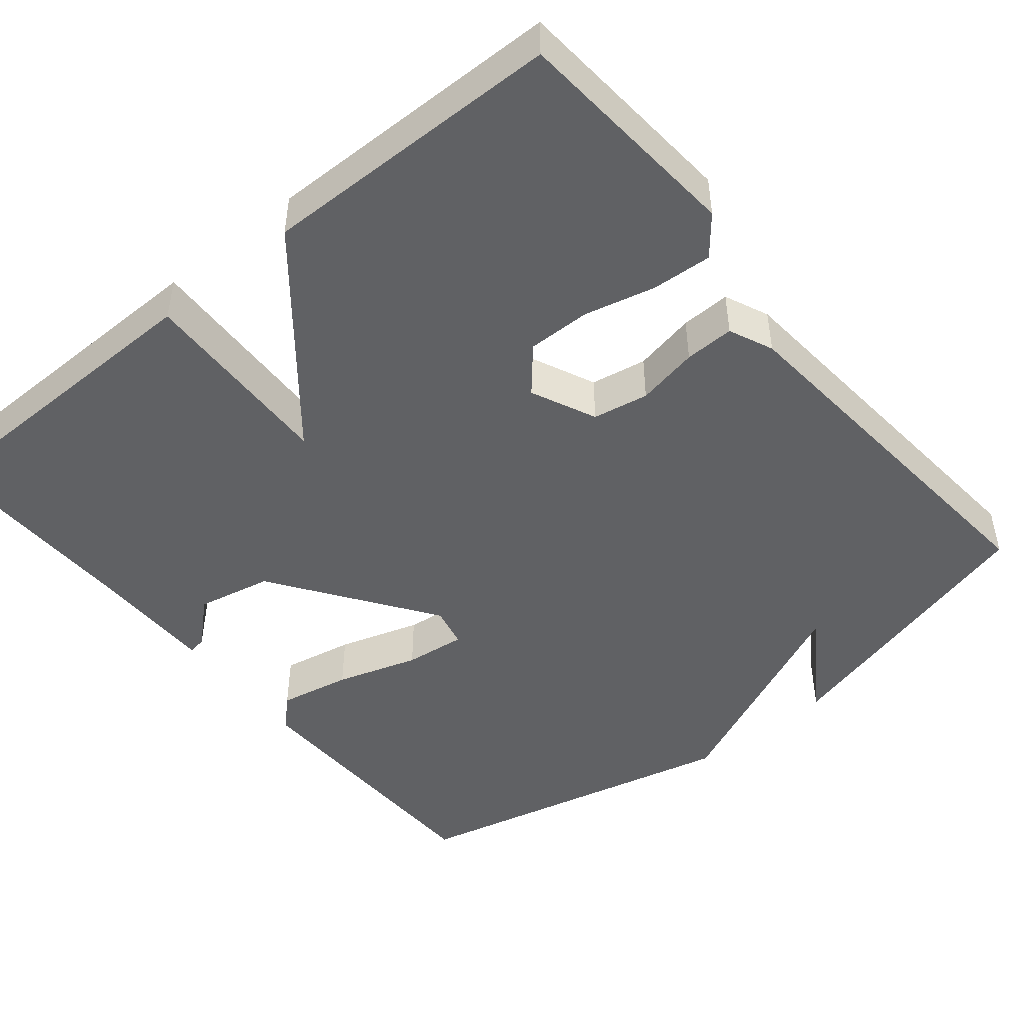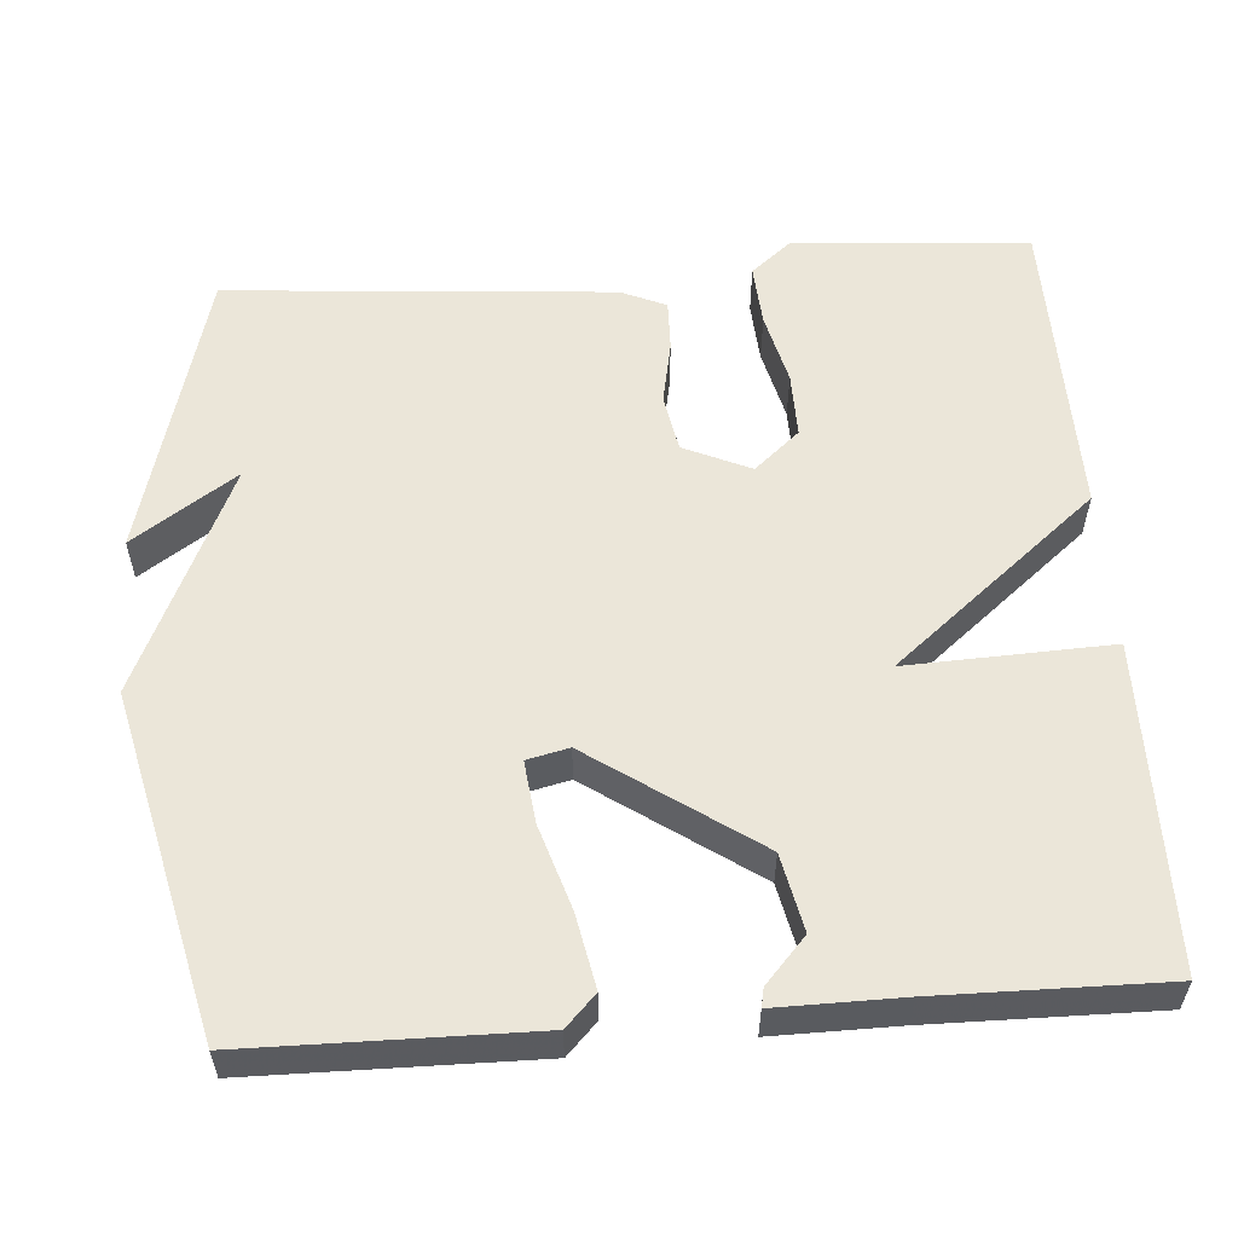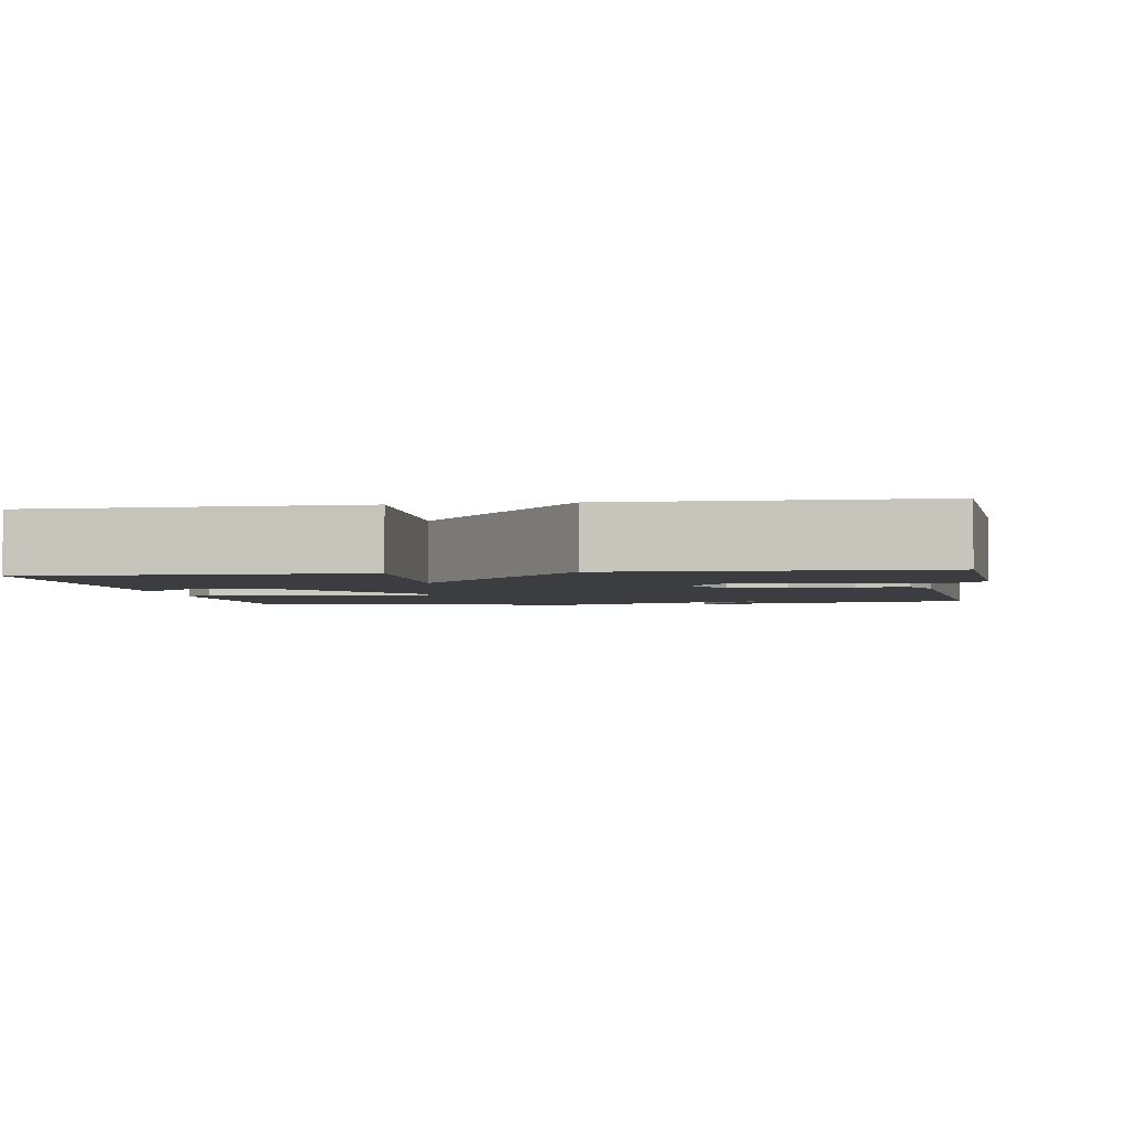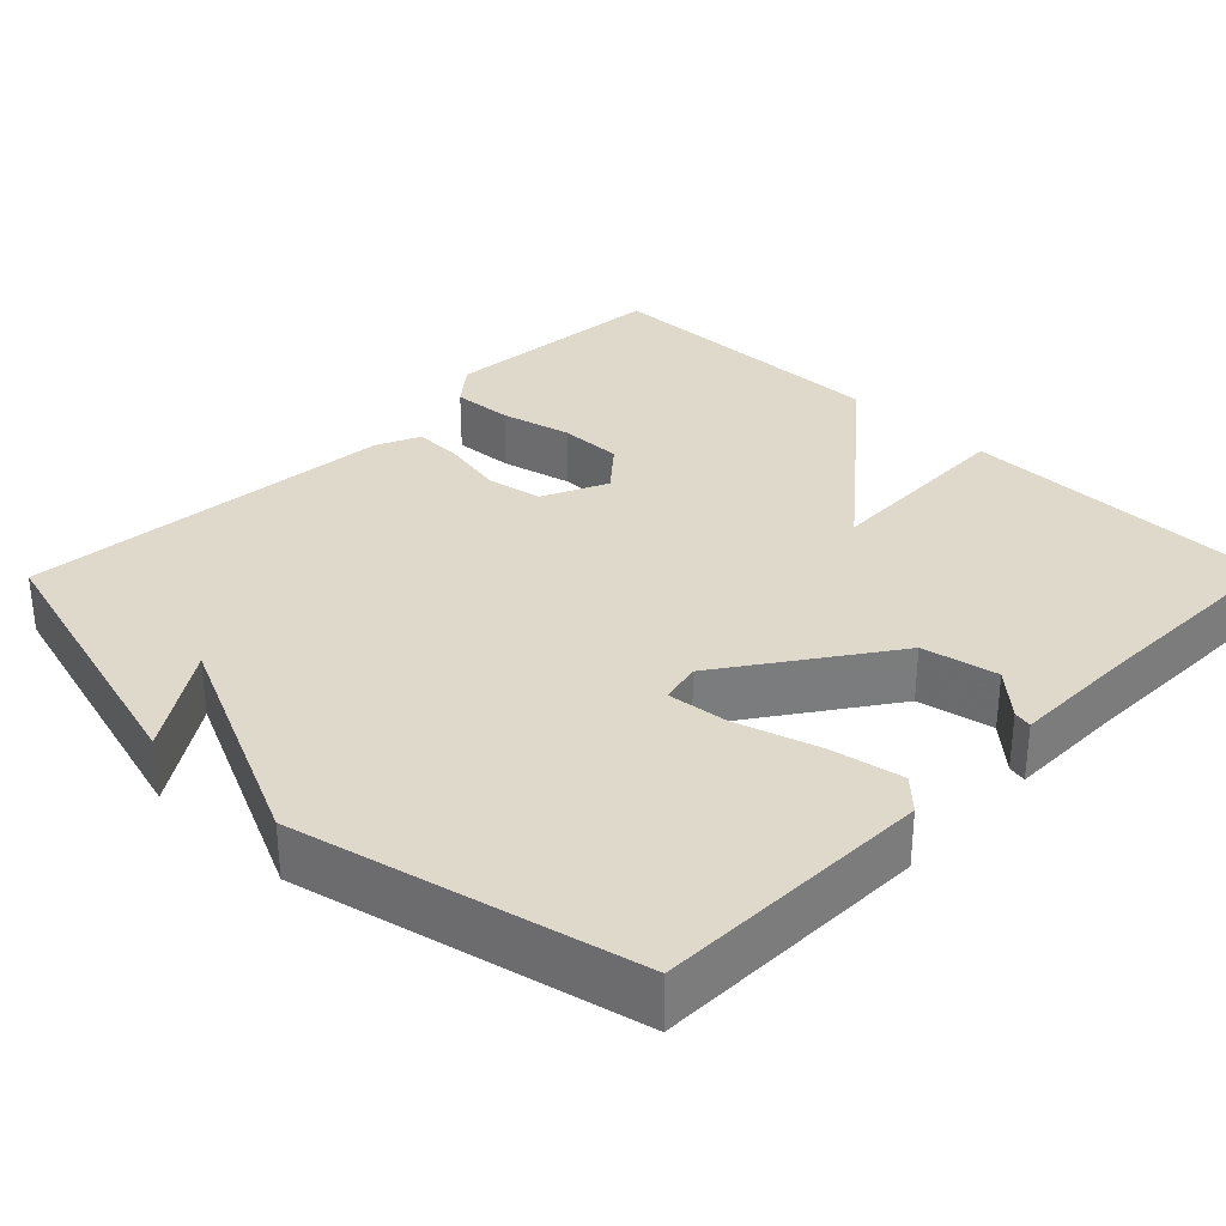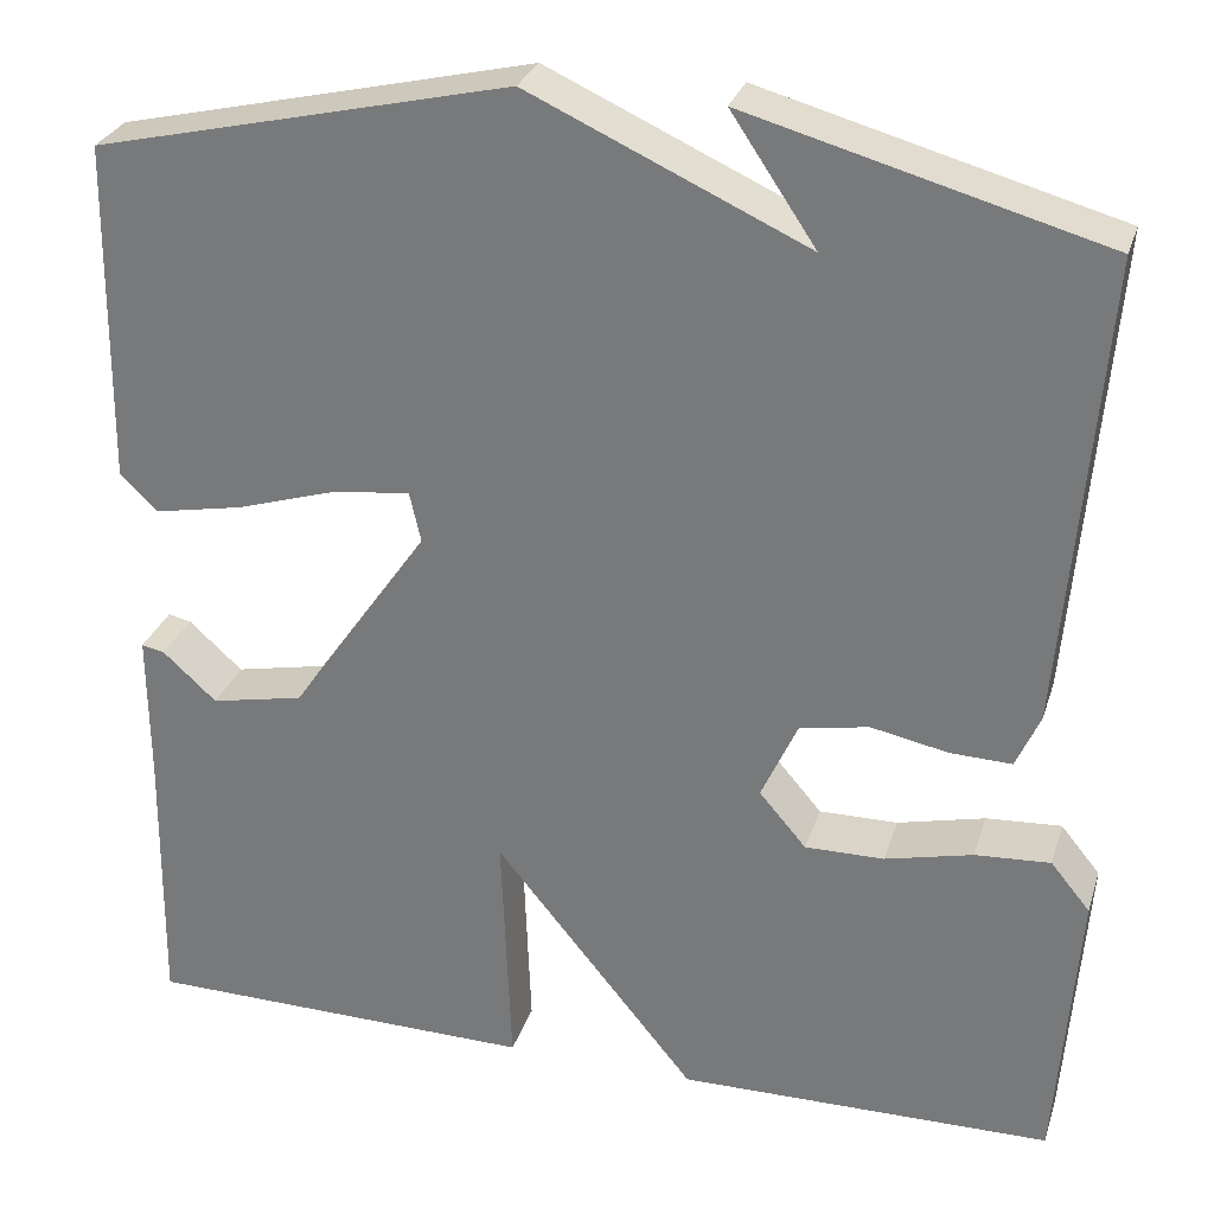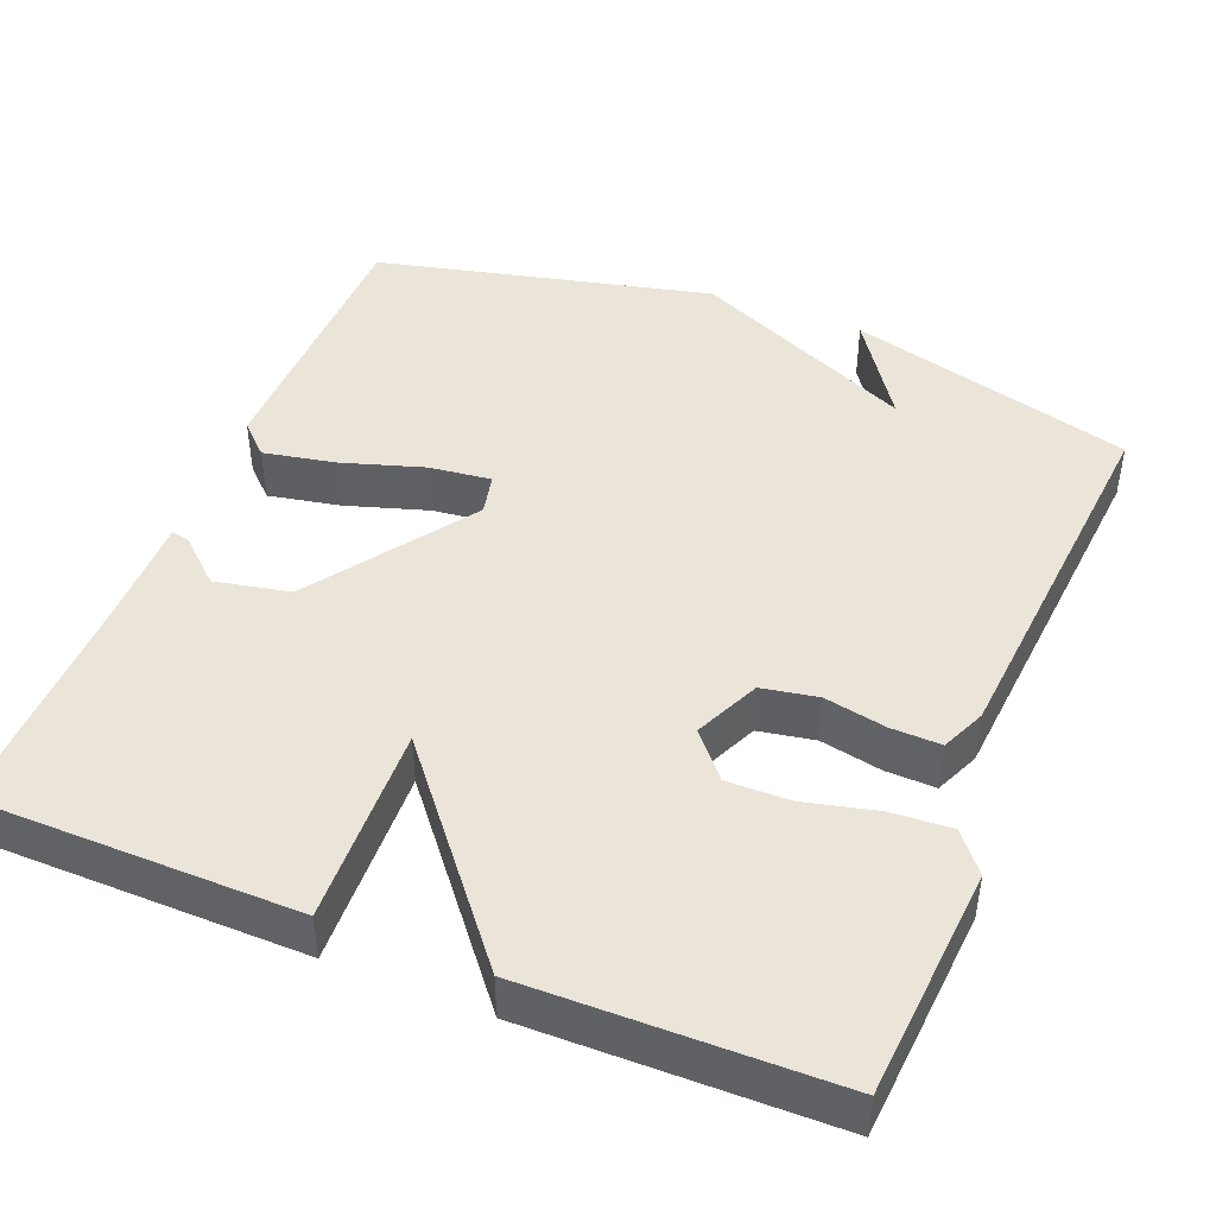
<metadata>
{"format":"obj","ext":"obj","renderer":"f3d","projection":"perspective","resolution":1024,"background":"white","views":[{"elev":-46.9,"azim":-140.6,"up":"+Y"},{"elev":56.7,"azim":85.6,"up":"+Y"},{"elev":-2.7,"azim":-171.2,"up":"+Y"},{"elev":31.8,"azim":44.4,"up":"+Y"},{"elev":28.9,"azim":-163.7,"up":"+Z"},{"elev":44.8,"azim":-158.1,"up":"+Y"}]}
</metadata>
<code>
v -0.5 0.07 -0.5
v -0.522 0.07 -0.202
v -0.481 0.07 -0.152
v -0.403 0.07 -0.157
v -0.312 0.07 -0.179
v -0.23 0.07 -0.18
v -0.181 0.07 -0.123
v -0.219 0.07 -0.039
v -0.291 0.07 -0.026
v -0.371 0.07 -0.042
v -0.435 0.07 -0.044
v -0.46 0.07 0.013
v -0.5 0.07 0.5
v -0.132 0.07 0.601
v -0.22 0.07 0.47
v 0.068 0.07 0.601
v 0.5 0.07 0.5
v 0.505 0.07 0.144
v 0.466 0.07 0.106
v 0.373 0.07 0.124
v 0.267 0.07 0.157
v 0.188 0.07 0.166
v 0.176 0.07 0.113
v 0.32 0.07 -0.094
v 0.417 0.07 -0.114
v 0.473 0.07 -0.063
v 0.497 0.07 -0.058
v 0.496 0.07 -0.216
v 0.5 0.07 -0.5
v 0.09 0.07 -0.505
v 0.1 0.07 -0.248
v -0.11 0.07 -0.505
v -0.5 0 -0.5
v -0.522 0 -0.202
v -0.481 0 -0.152
v -0.403 0 -0.157
v -0.312 0 -0.179
v -0.23 0 -0.18
v -0.181 0 -0.123
v -0.219 0 -0.039
v -0.291 0 -0.026
v -0.371 0 -0.042
v -0.435 0 -0.044
v -0.46 0 0.013
v -0.5 0 0.5
v -0.132 0 0.601
v -0.22 0 0.47
v 0.068 0 0.601
v 0.5 0 0.5
v 0.505 0 0.144
v 0.466 0 0.106
v 0.373 0 0.124
v 0.267 0 0.157
v 0.188 0 0.166
v 0.176 0 0.113
v 0.32 0 -0.094
v 0.417 0 -0.114
v 0.473 0 -0.063
v 0.497 0 -0.058
v 0.496 0 -0.216
v 0.5 0 -0.5
v 0.09 0 -0.505
v 0.1 0 -0.248
v -0.11 0 -0.505
f 1 2 3
f 32 1 3
f 31 32 3
f 28 29 30 31
f 25 26 27 28
f 24 25 28 31
f 23 24 31
f 19 20 21
f 18 19 21
f 17 18 21
f 16 17 21
f 15 16 21
f 15 21 22
f 13 14 15
f 15 22 23
f 13 15 23
f 12 13 23
f 11 12 23
f 10 11 23
f 9 10 23
f 3 4 5
f 31 3 5
f 31 5 6
f 23 31 6 7
f 8 9 23
f 7 8 23
f 35 34 33
f 35 33 64
f 35 64 63
f 63 62 61 60
f 60 59 58 57
f 63 60 57 56
f 63 56 55
f 53 52 51
f 53 51 50
f 53 50 49
f 53 49 48
f 53 48 47
f 54 53 47
f 47 46 45
f 55 54 47
f 55 47 45
f 55 45 44
f 55 44 43
f 55 43 42
f 55 42 41
f 37 36 35
f 37 35 63
f 38 37 63
f 39 38 63 55
f 55 41 40
f 55 40 39
f 1 33 34 2
f 2 34 35 3
f 3 35 36 4
f 4 36 37 5
f 5 37 38 6
f 6 38 39 7
f 7 39 40 8
f 8 40 41 9
f 9 41 42 10
f 10 42 43 11
f 11 43 44 12
f 12 44 45 13
f 13 45 46 14
f 14 46 47 15
f 15 47 48 16
f 16 48 49 17
f 17 49 50 18
f 18 50 51 19
f 19 51 52 20
f 20 52 53 21
f 21 53 54 22
f 22 54 55 23
f 23 55 56 24
f 24 56 57 25
f 25 57 58 26
f 26 58 59 27
f 27 59 60 28
f 28 60 61 29
f 29 61 62 30
f 30 62 63 31
f 31 63 64 32
f 32 64 33 1

</code>
